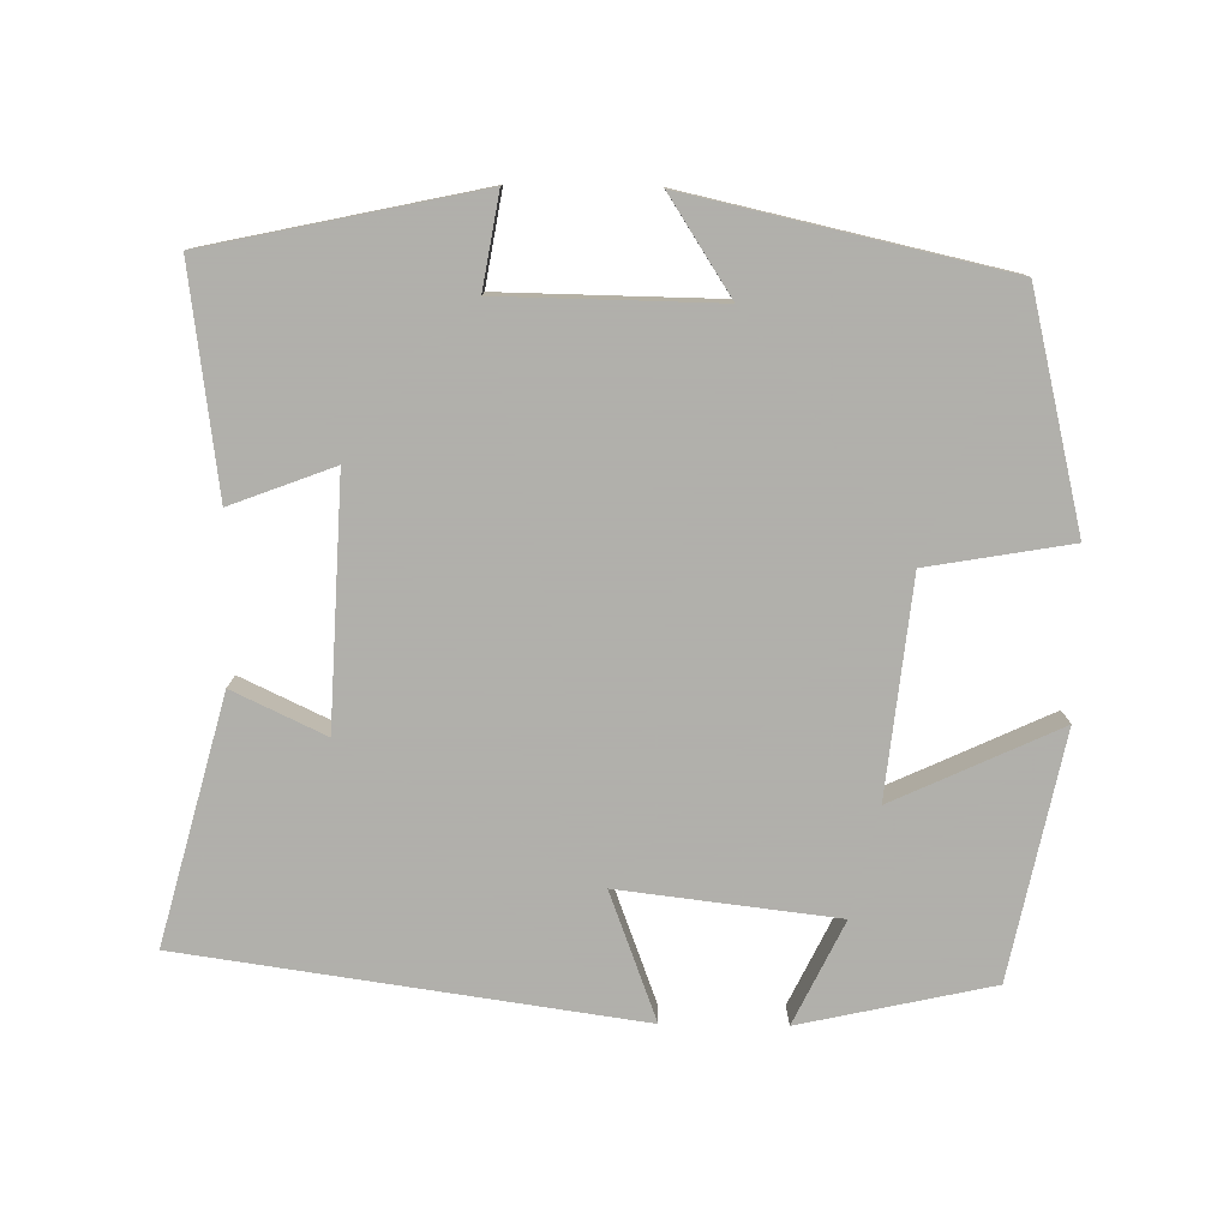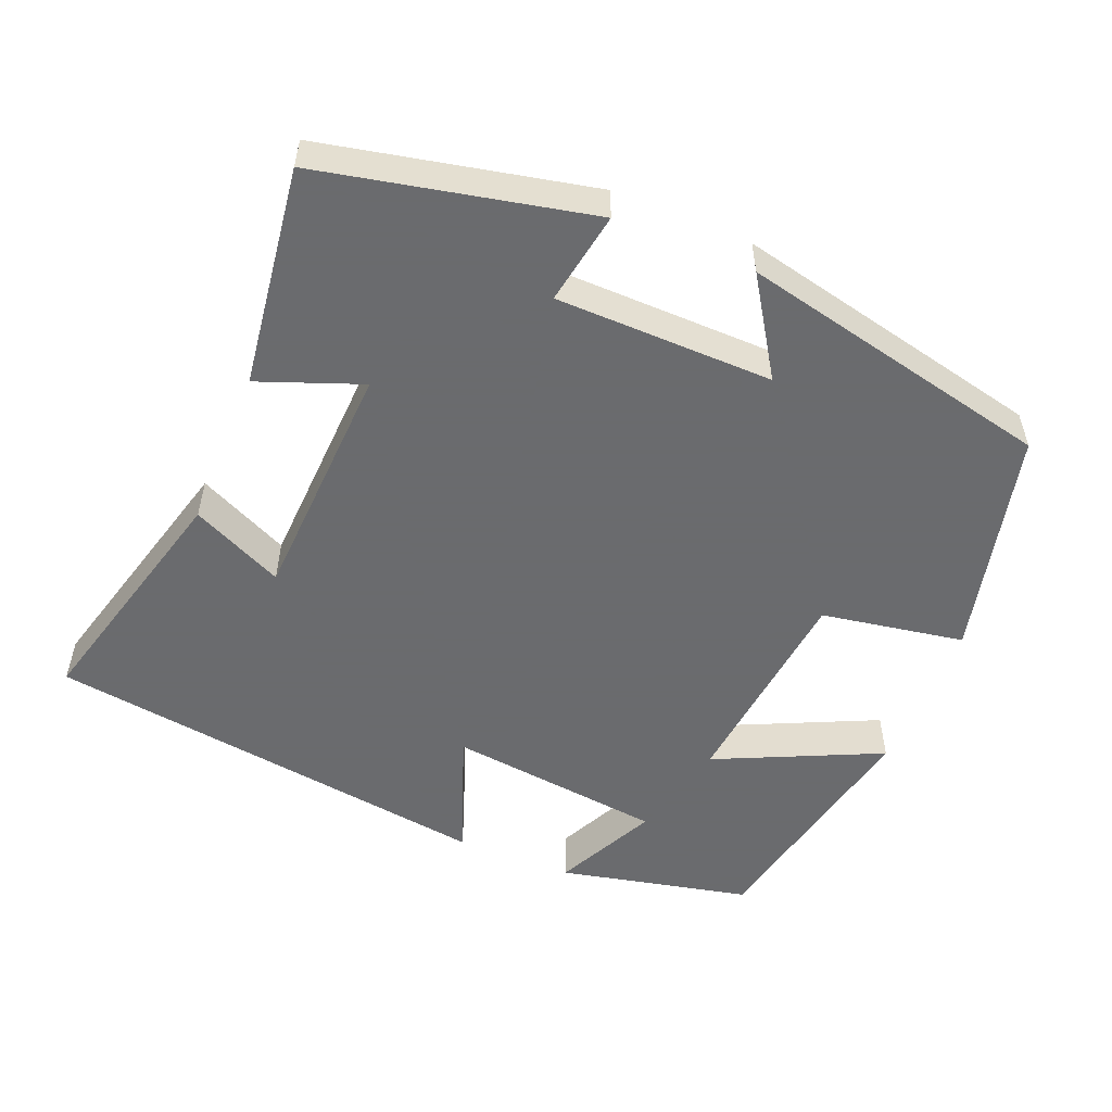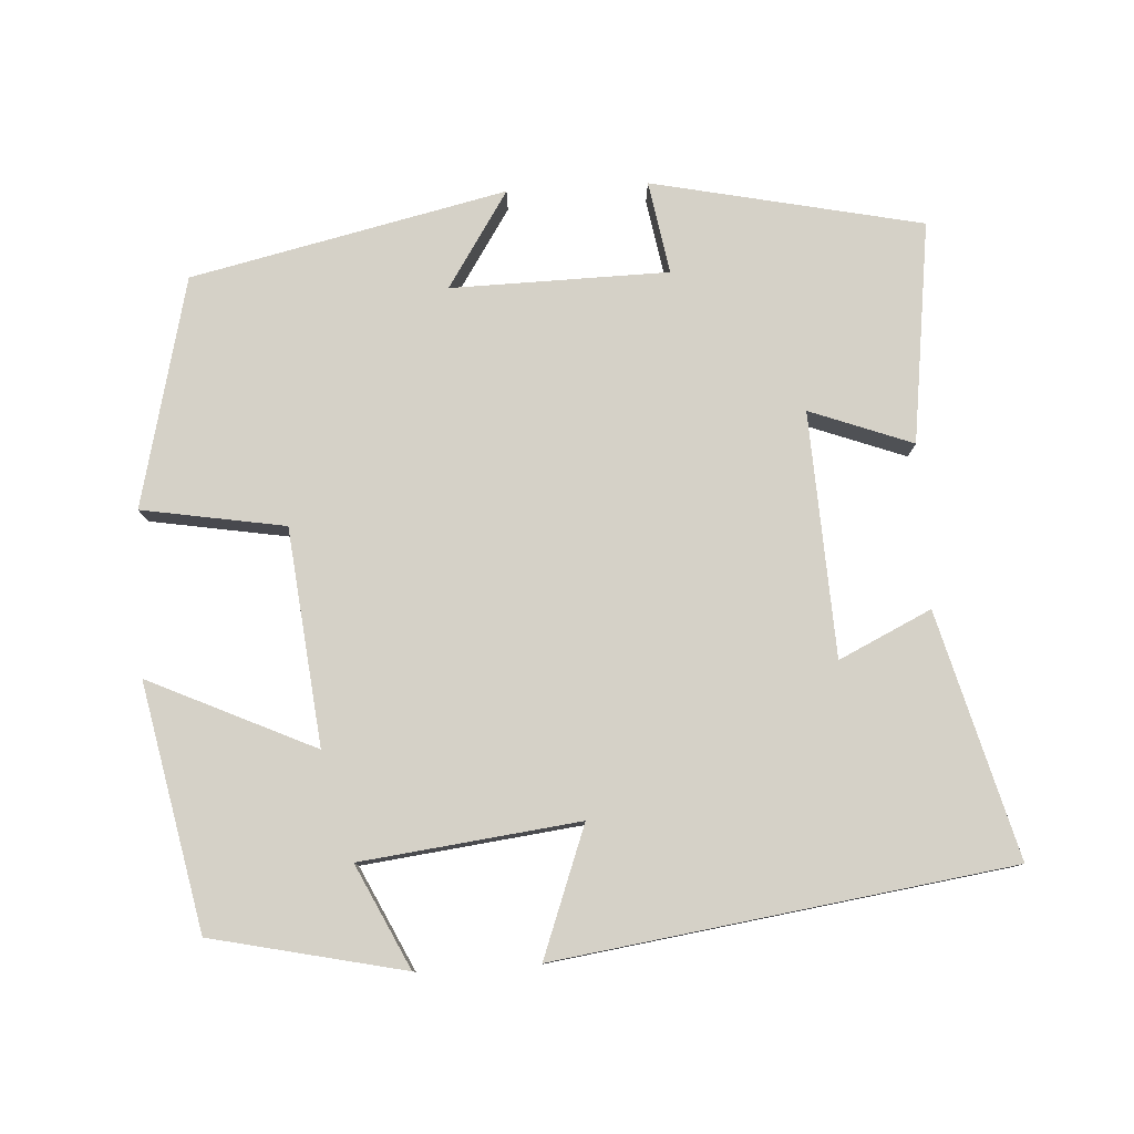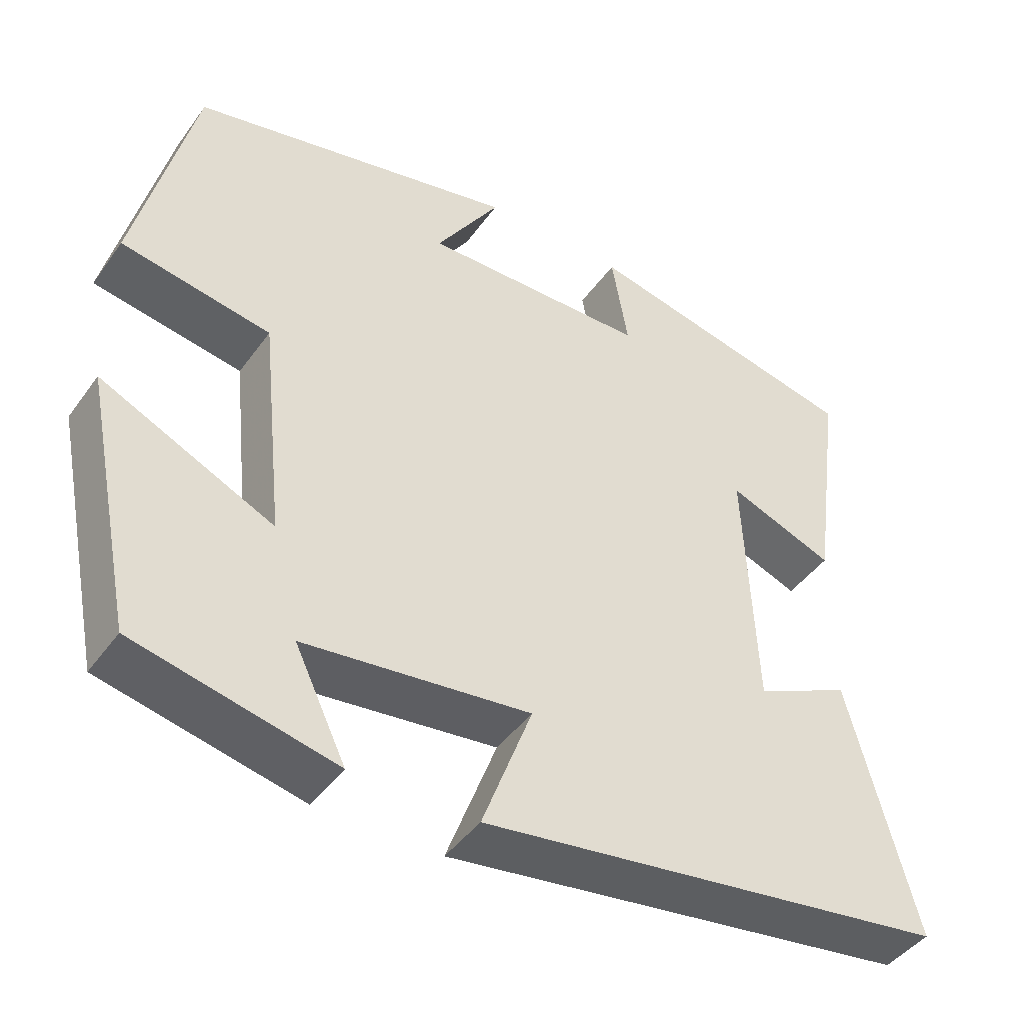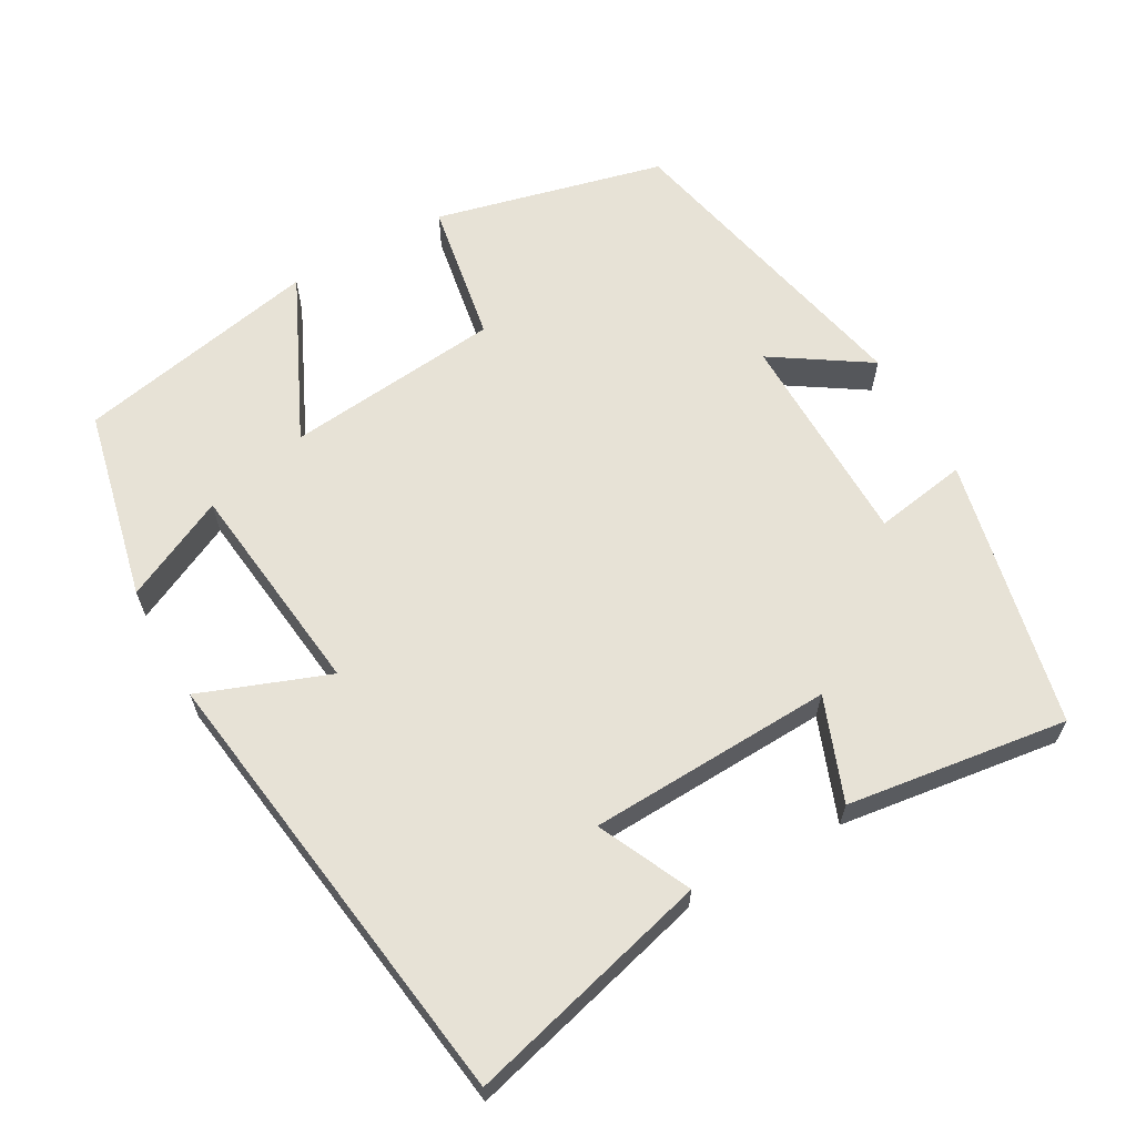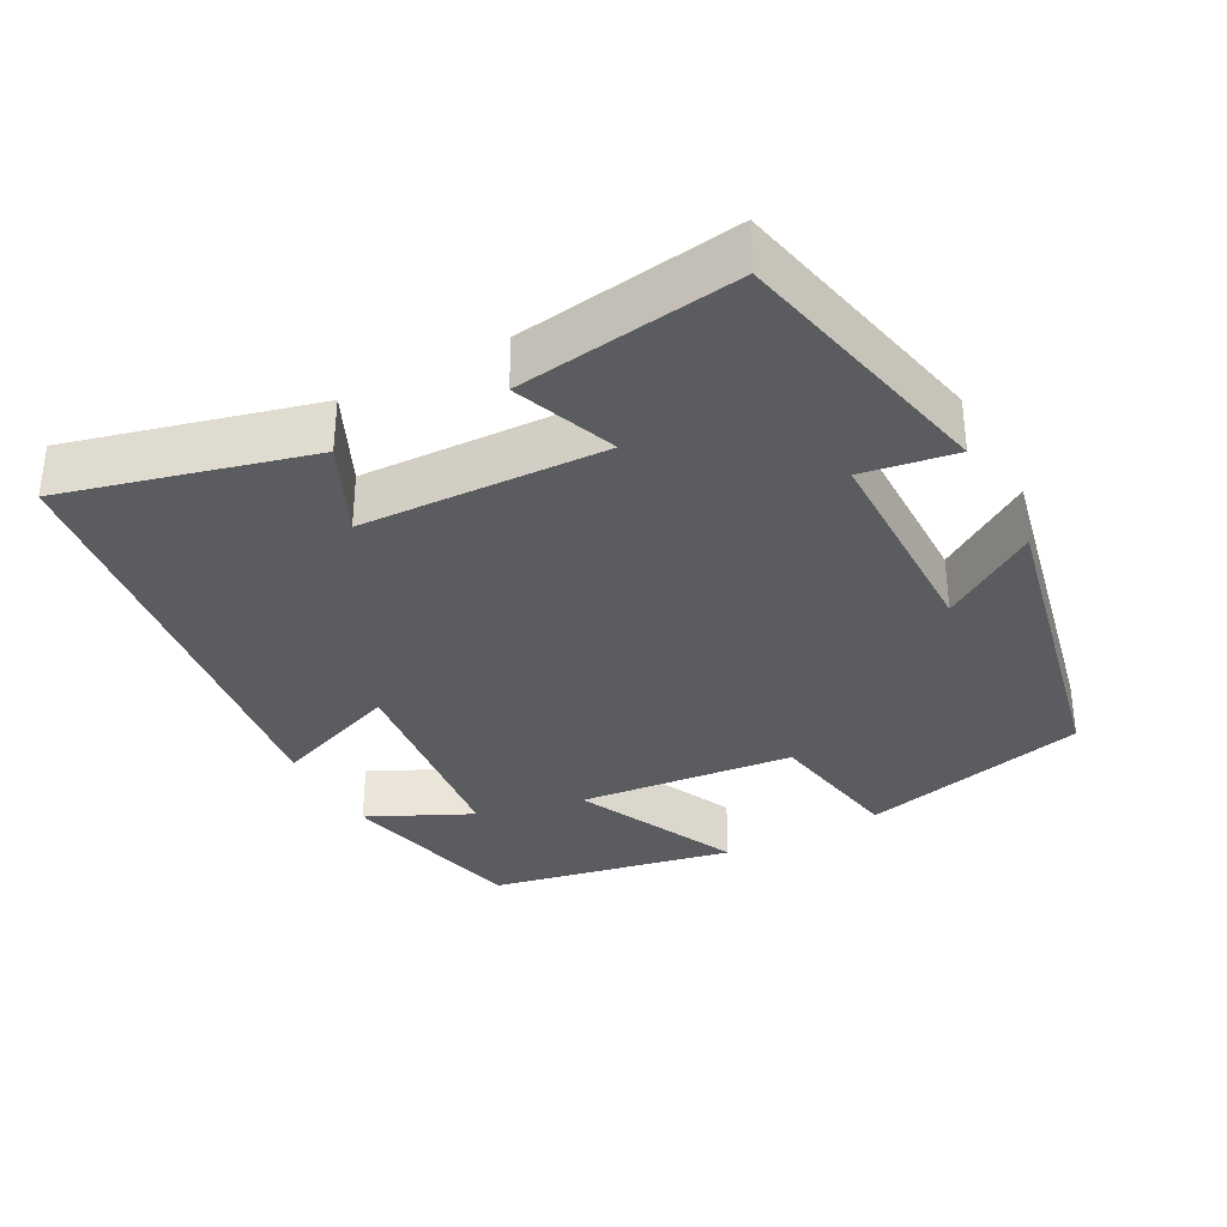
<metadata>
{"format":"obj","ext":"obj","renderer":"f3d","projection":"perspective","resolution":1024,"background":"white","views":[{"elev":-78.4,"azim":-0.9,"up":"+Y"},{"elev":-53.3,"azim":-22.4,"up":"+Y"},{"elev":79.1,"azim":176.5,"up":"+Y"},{"elev":-44.0,"azim":146.8,"up":"+Z"},{"elev":63.4,"azim":-119.3,"up":"+Y"},{"elev":-33.9,"azim":-61.5,"up":"+Y"}]}
</metadata>
<code>
v -0.586 0.07 -0.415
v -0.5 0.07 -0.089
v -0.377 0.07 -0.147
v -0.363 0.07 0.179
v -0.5 0.07 0.127
v -0.54 0.07 0.422
v -0.18 0.07 0.5
v -0.201 0.07 0.376
v 0.089 0.07 0.372
v 0.006 0.07 0.5
v 0.426 0.07 0.407
v 0.5 0.07 0.101
v 0.309 0.07 0.068
v 0.279 0.07 -0.22
v 0.5 0.07 -0.117
v 0.434 0.07 -0.443
v 0.178 0.07 -0.5
v 0.244 0.07 -0.363
v -0.046 0.07 -0.329
v 0.018 0.07 -0.5
v -0.586 0 -0.415
v -0.5 0 -0.089
v -0.377 0 -0.147
v -0.363 0 0.179
v -0.5 0 0.127
v -0.54 0 0.422
v -0.18 0 0.5
v -0.201 0 0.376
v 0.089 0 0.372
v 0.006 0 0.5
v 0.426 0 0.407
v 0.5 0 0.101
v 0.309 0 0.068
v 0.279 0 -0.22
v 0.5 0 -0.117
v 0.434 0 -0.443
v 0.178 0 -0.5
v 0.244 0 -0.363
v -0.046 0 -0.329
v 0.018 0 -0.5
f 19 20 1 2
f 15 16 17 18
f 14 15 18
f 13 14 18 19
f 10 11 12 13
f 9 10 13
f 8 9 13 19
f 5 6 7 8
f 4 5 8
f 3 4 8 19
f 2 3 19
f 22 21 40 39
f 38 37 36 35
f 38 35 34
f 39 38 34 33
f 33 32 31 30
f 33 30 29
f 39 33 29 28
f 28 27 26 25
f 28 25 24
f 39 28 24 23
f 39 23 22
f 1 21 22 2
f 2 22 23 3
f 3 23 24 4
f 4 24 25 5
f 5 25 26 6
f 6 26 27 7
f 7 27 28 8
f 8 28 29 9
f 9 29 30 10
f 10 30 31 11
f 11 31 32 12
f 12 32 33 13
f 13 33 34 14
f 14 34 35 15
f 15 35 36 16
f 16 36 37 17
f 17 37 38 18
f 18 38 39 19
f 19 39 40 20
f 20 40 21 1

</code>
